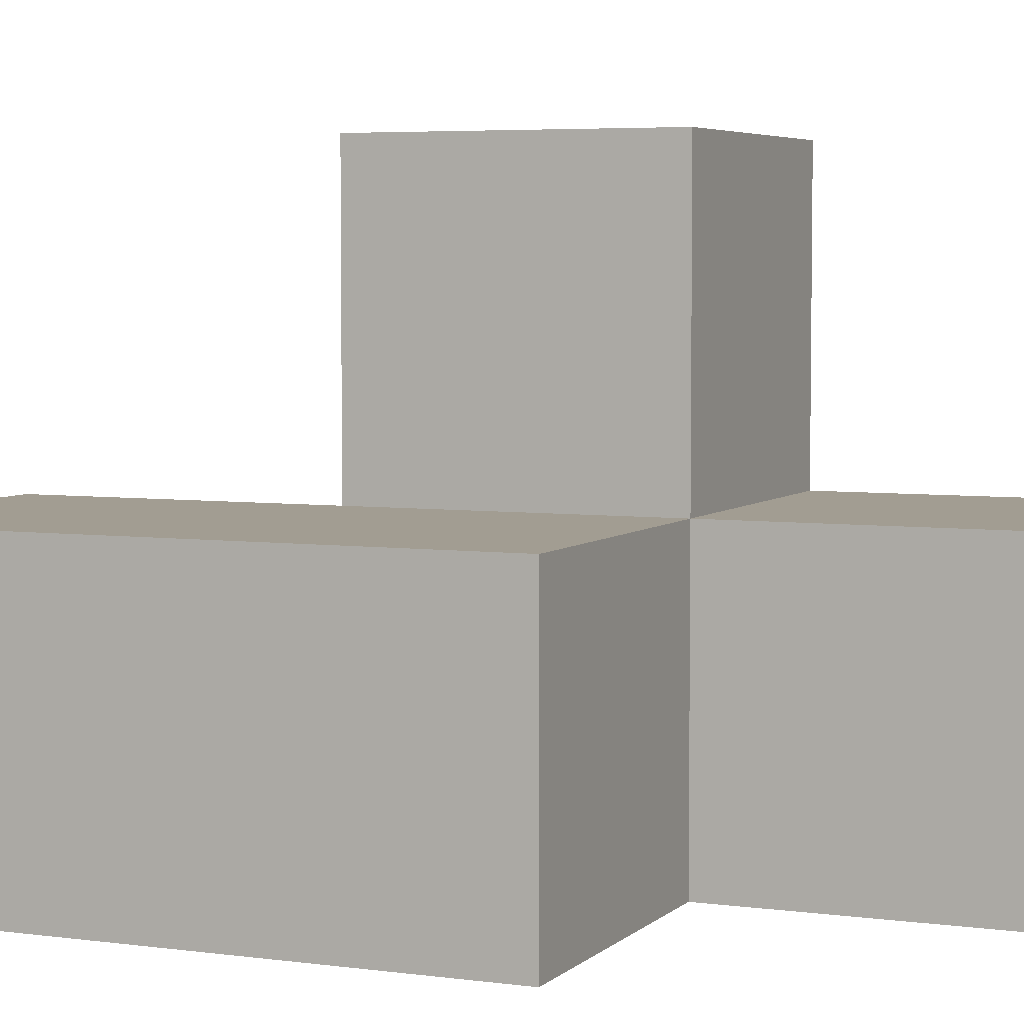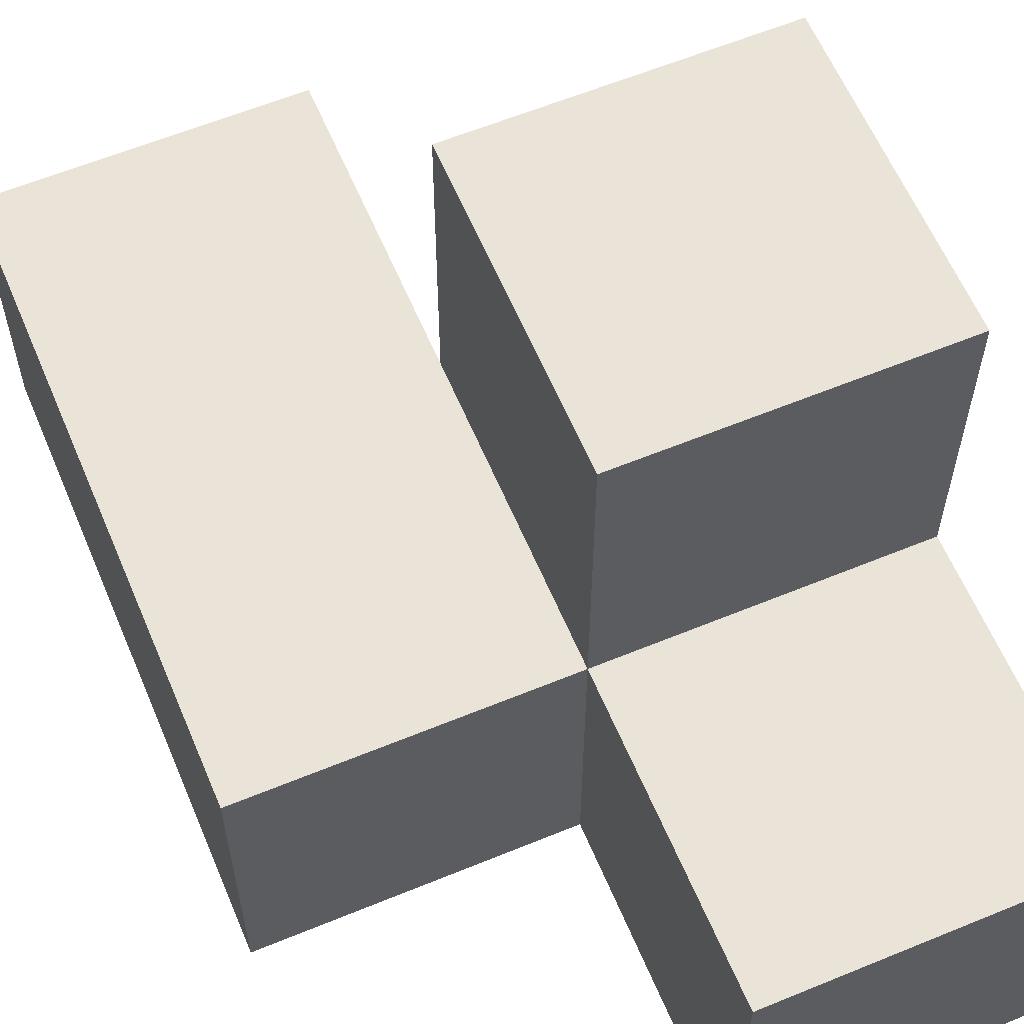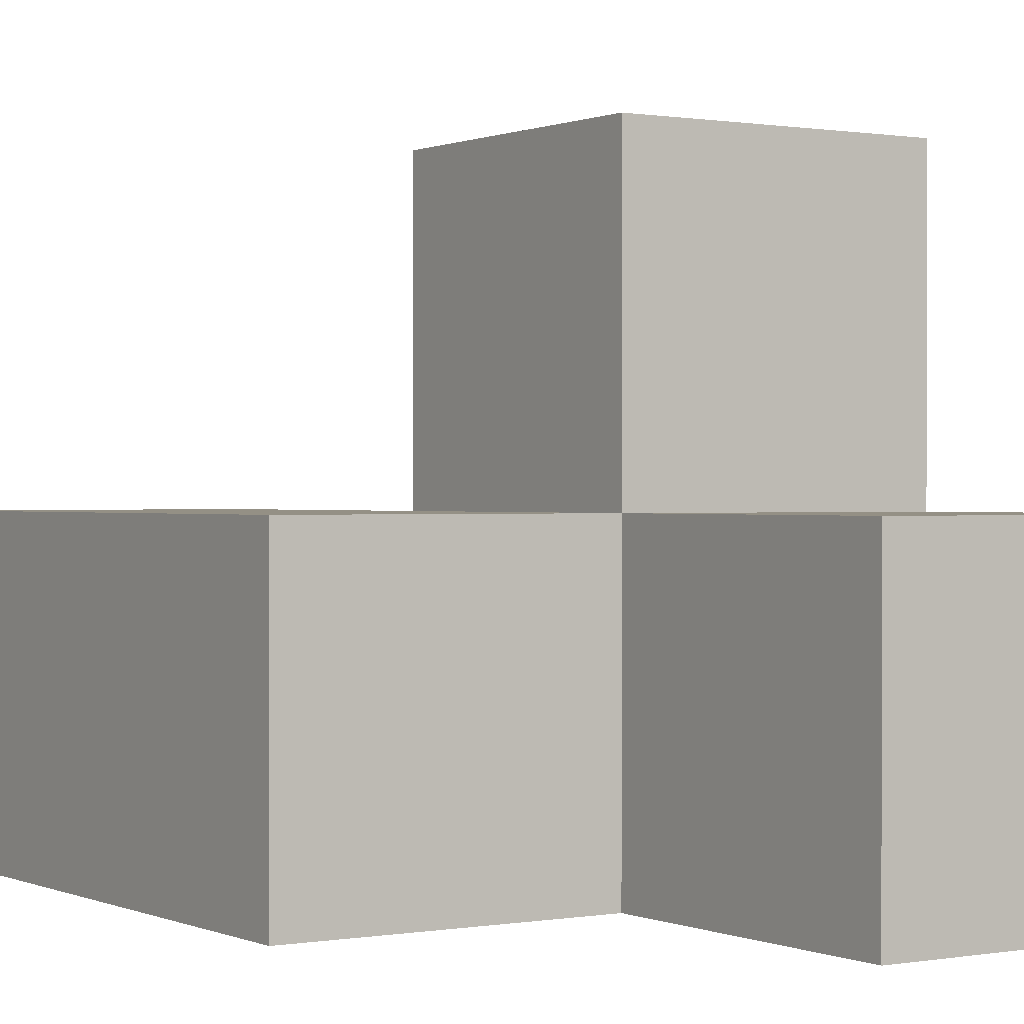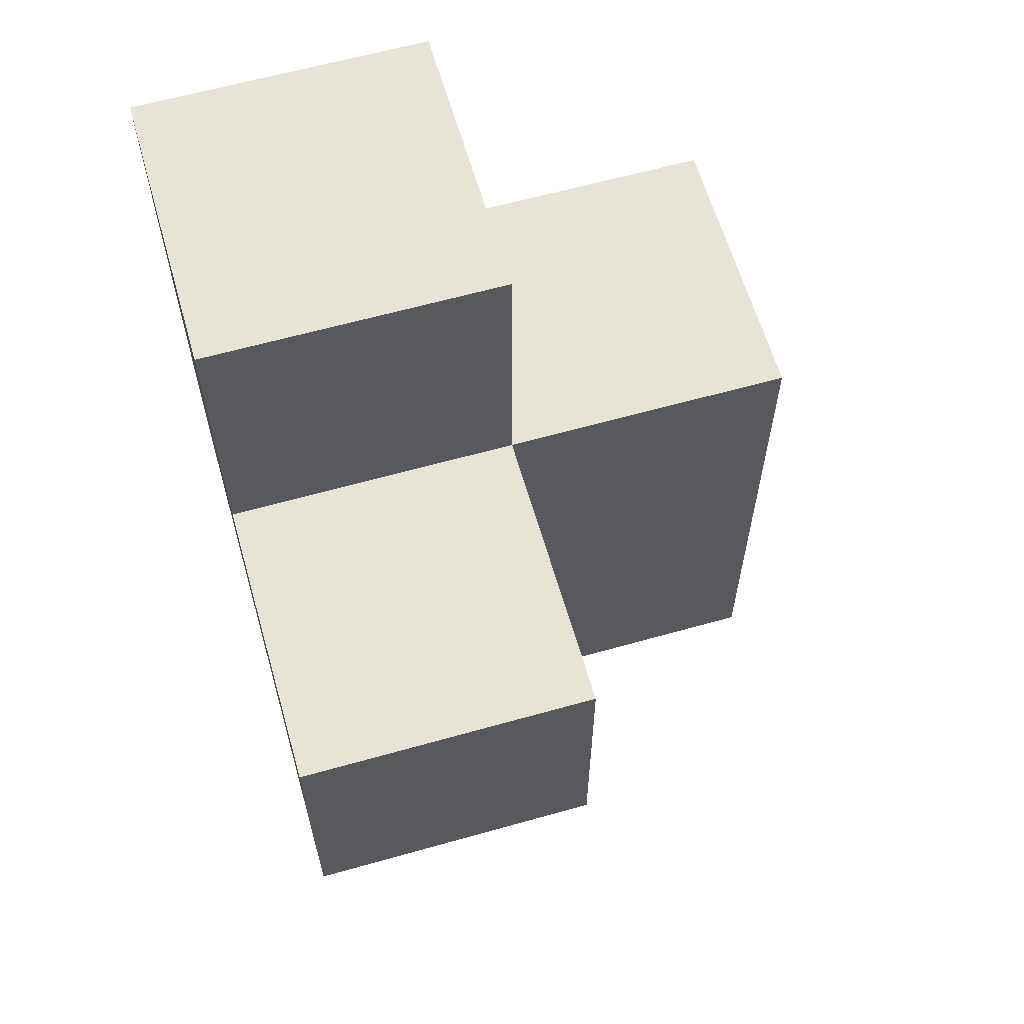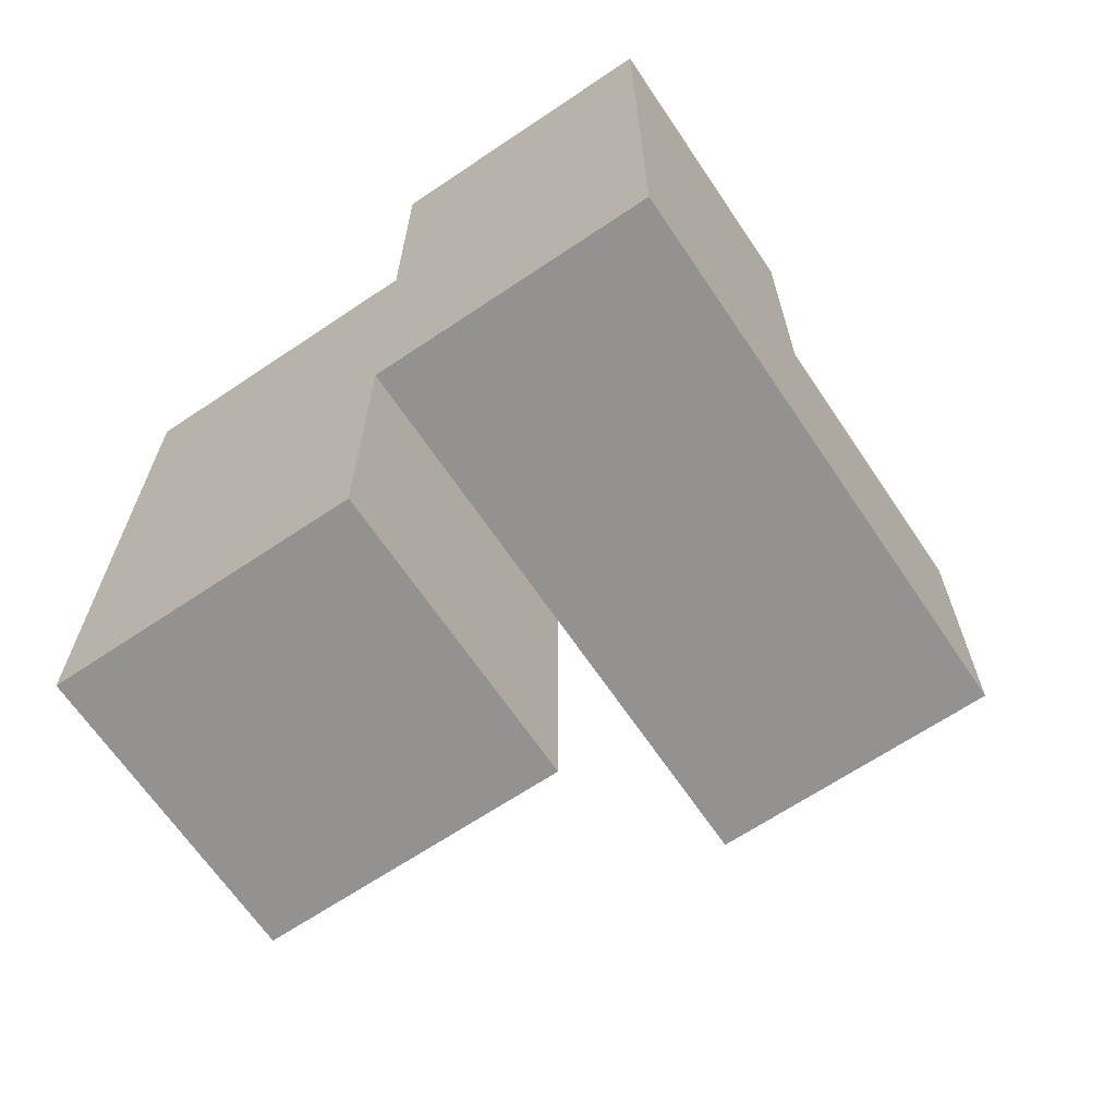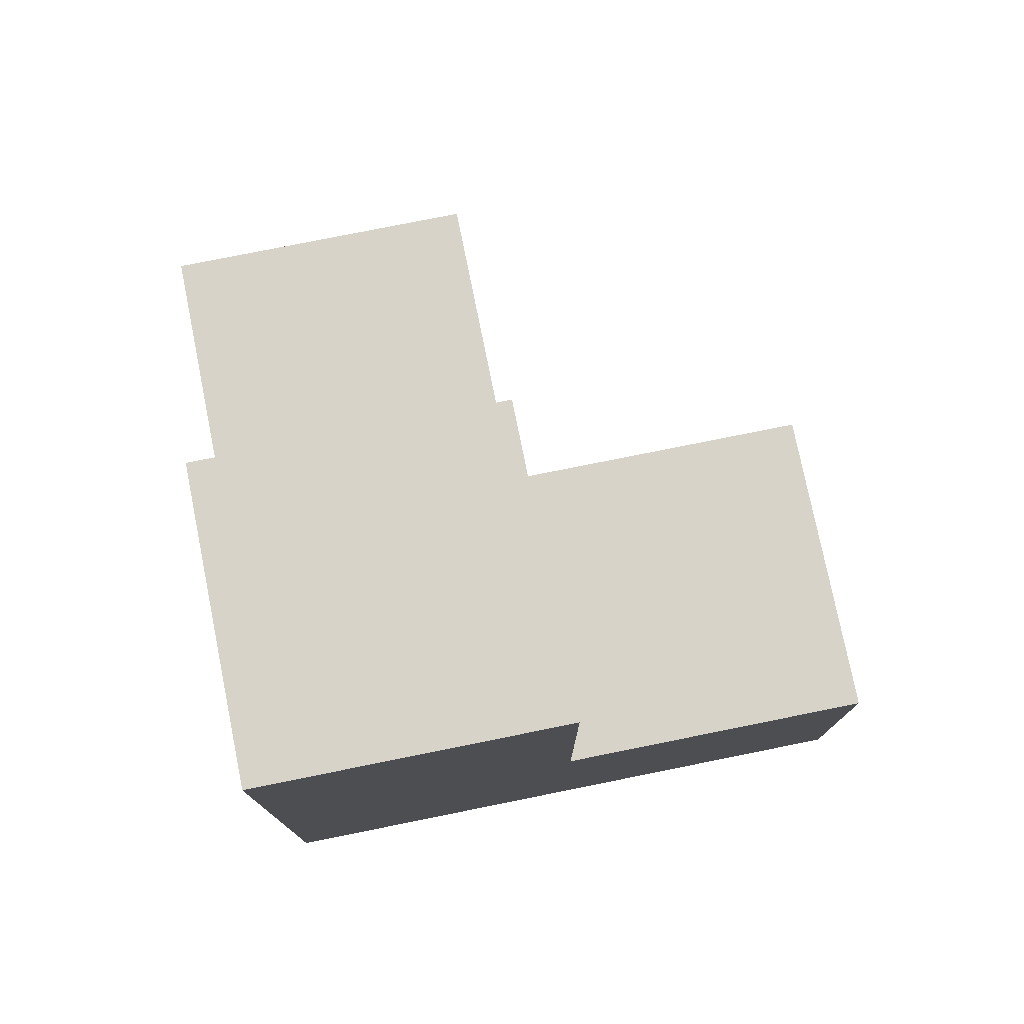
<metadata>
{"format":"obj","ext":"obj","renderer":"f3d","projection":"perspective","resolution":1024,"background":"white","views":[{"elev":4.9,"azim":-66.6,"up":"+Y"},{"elev":60.8,"azim":-22.8,"up":"+Y"},{"elev":0.4,"azim":-33.2,"up":"+Y"},{"elev":62.0,"azim":164.0,"up":"+Z"},{"elev":-66.4,"azim":34.0,"up":"+Z"},{"elev":76.9,"azim":78.6,"up":"+Z"}]}
</metadata>
<code>
v 2.001 2.007 1.995
v 2.991 2.007 1.005
v 1.011 2.007 1.995
v 2.991 3.987 1.005
v 1.011 2.997 0.015
v 2.991 2.997 1.995
v 2.001 3.987 1.995
v 2.001 2.997 0.015
v 2.001 2.997 2.985
v 2.001 2.007 1.005
v 1.011 2.007 1.005
v 2.991 2.997 1.005
v 2.991 2.007 2.985
v 1.011 2.997 1.995
v 2.001 2.997 1.995
v 2.001 3.987 1.005
v 2.001 2.007 0.015
v 2.001 2.007 2.985
v 1.011 2.007 0.015
v 2.991 2.007 1.995
v 1.011 2.997 1.005
v 2.991 2.997 2.985
v 2.991 3.987 1.995
v 2.001 2.997 1.005
f 2 10 12
f 24 12 10
f 10 2 1
f 20 1 2
f 2 12 20
f 6 20 12
f 18 13 9
f 22 9 13
f 1 20 18
f 13 18 20
f 6 15 22
f 9 22 15
f 15 1 9
f 18 9 1
f 20 6 13
f 22 13 6
f 3 1 14
f 15 14 1
f 11 10 3
f 1 3 10
f 24 21 15
f 14 15 21
f 21 11 14
f 3 14 11
f 12 24 4
f 16 4 24
f 15 6 7
f 23 7 6
f 4 16 23
f 7 23 16
f 16 24 7
f 15 7 24
f 12 4 6
f 23 6 4
f 17 19 8
f 5 8 19
f 19 17 11
f 10 11 17
f 8 5 24
f 21 24 5
f 5 19 21
f 11 21 19
f 17 8 10
f 24 10 8

</code>
